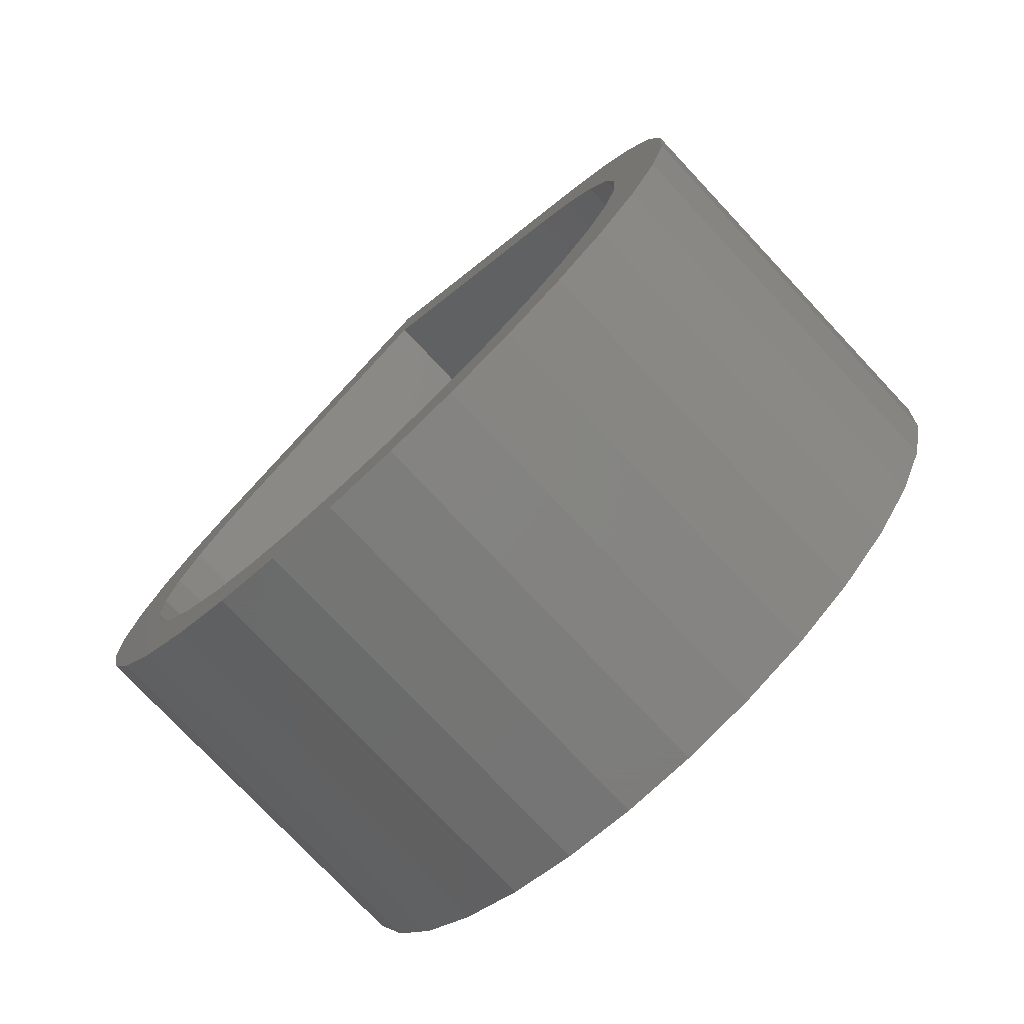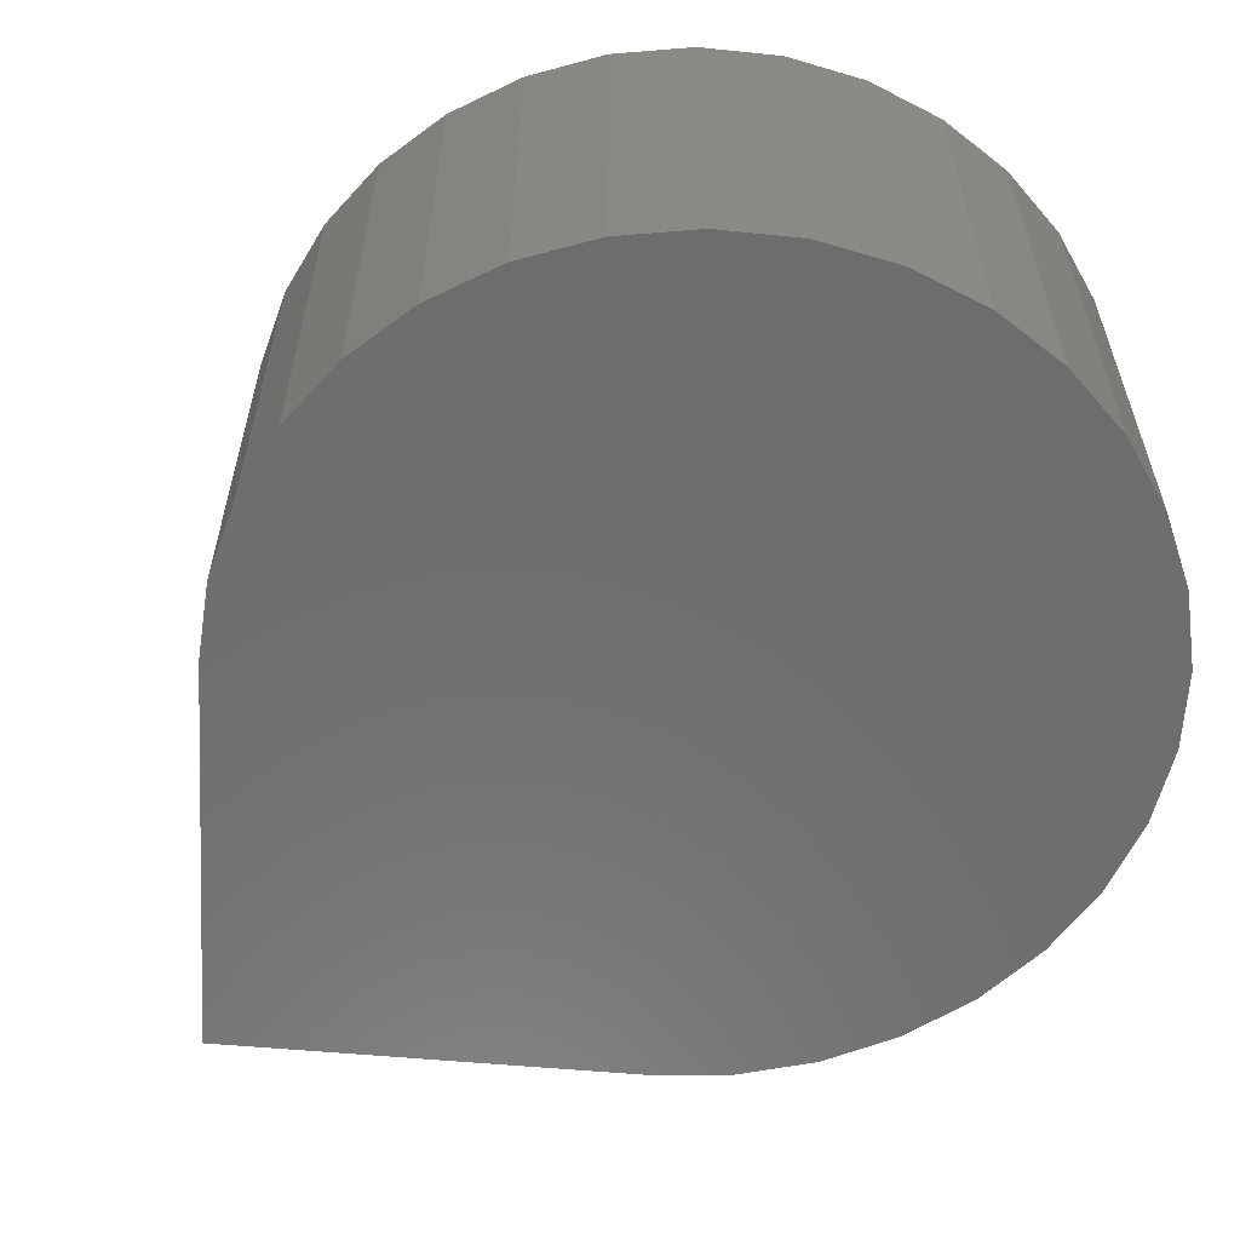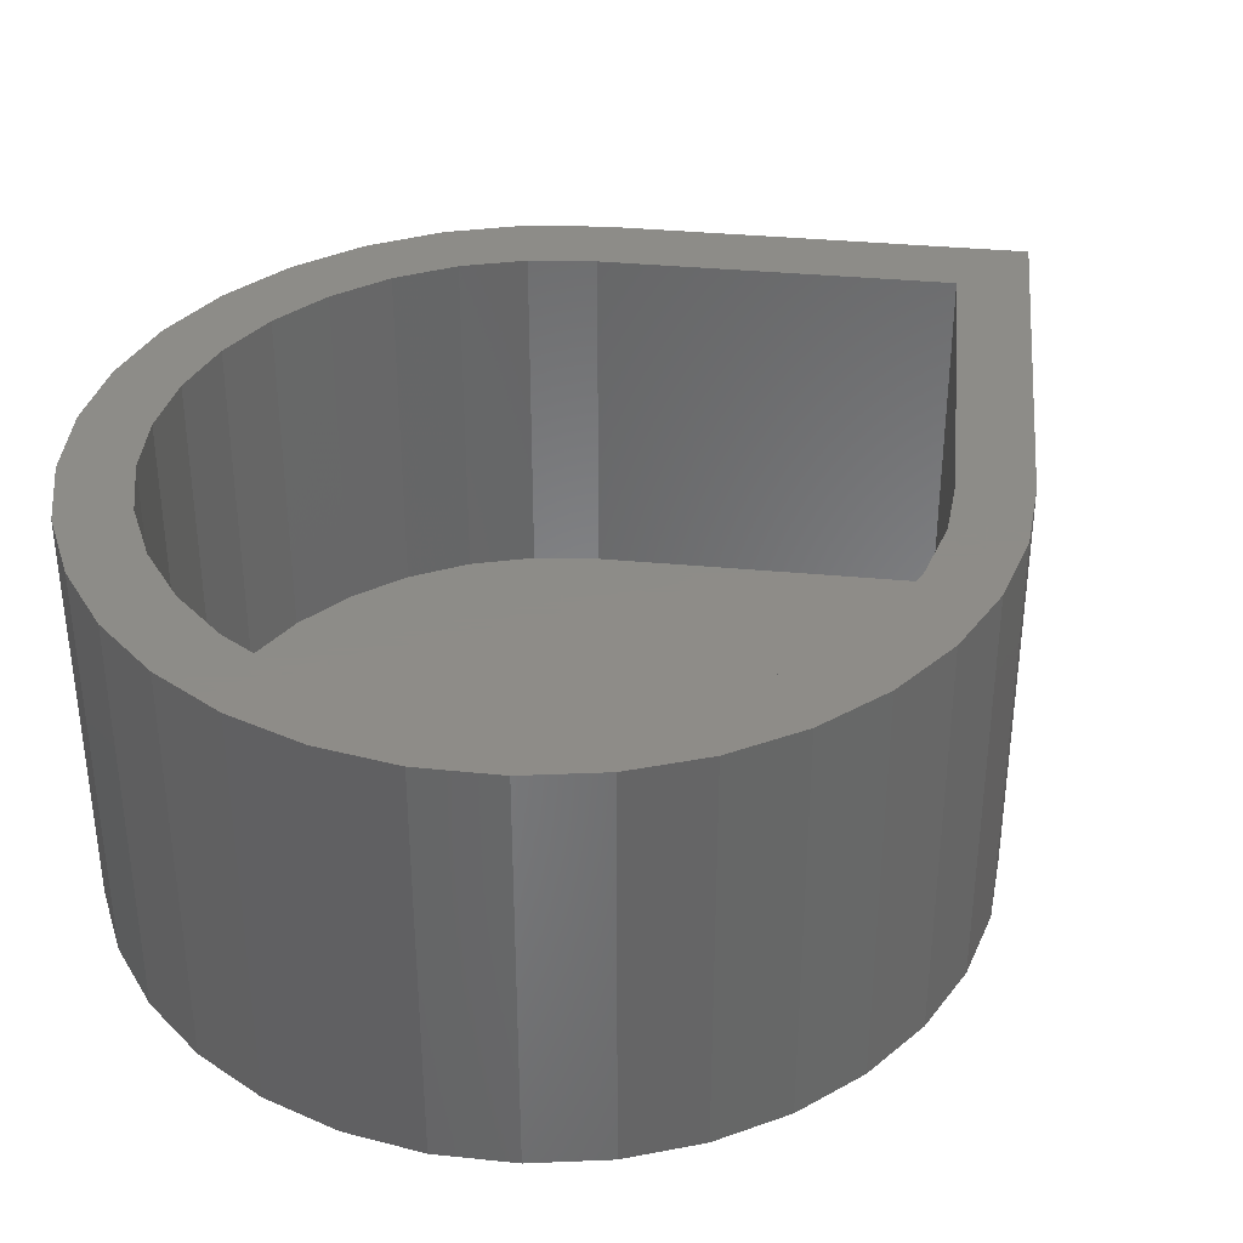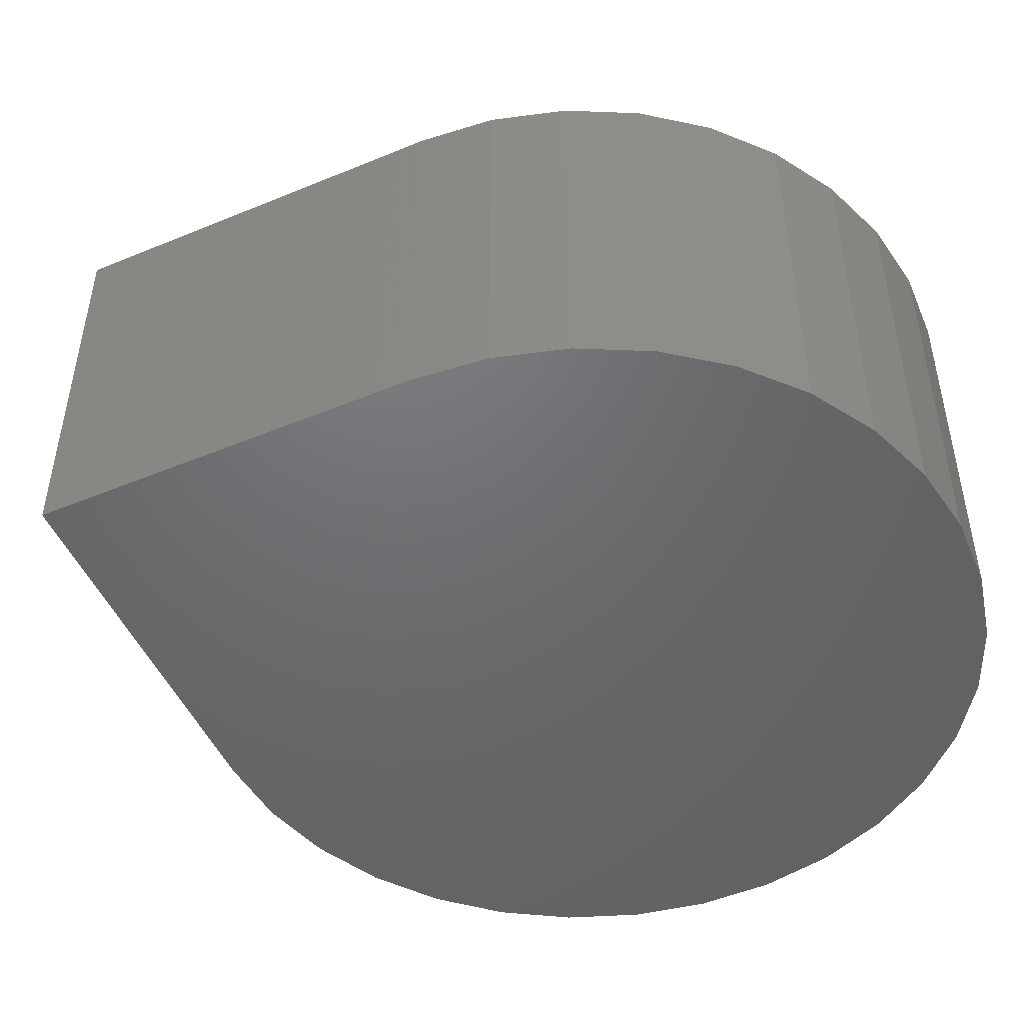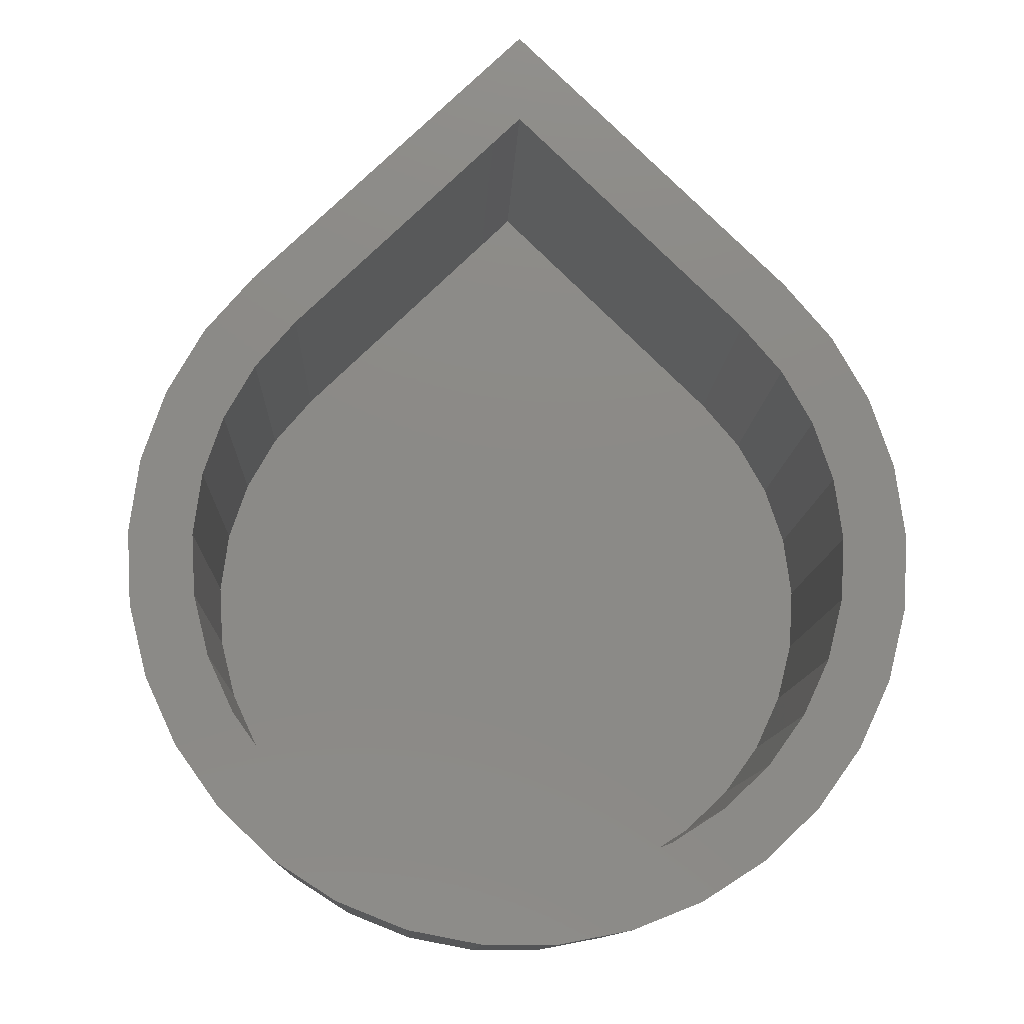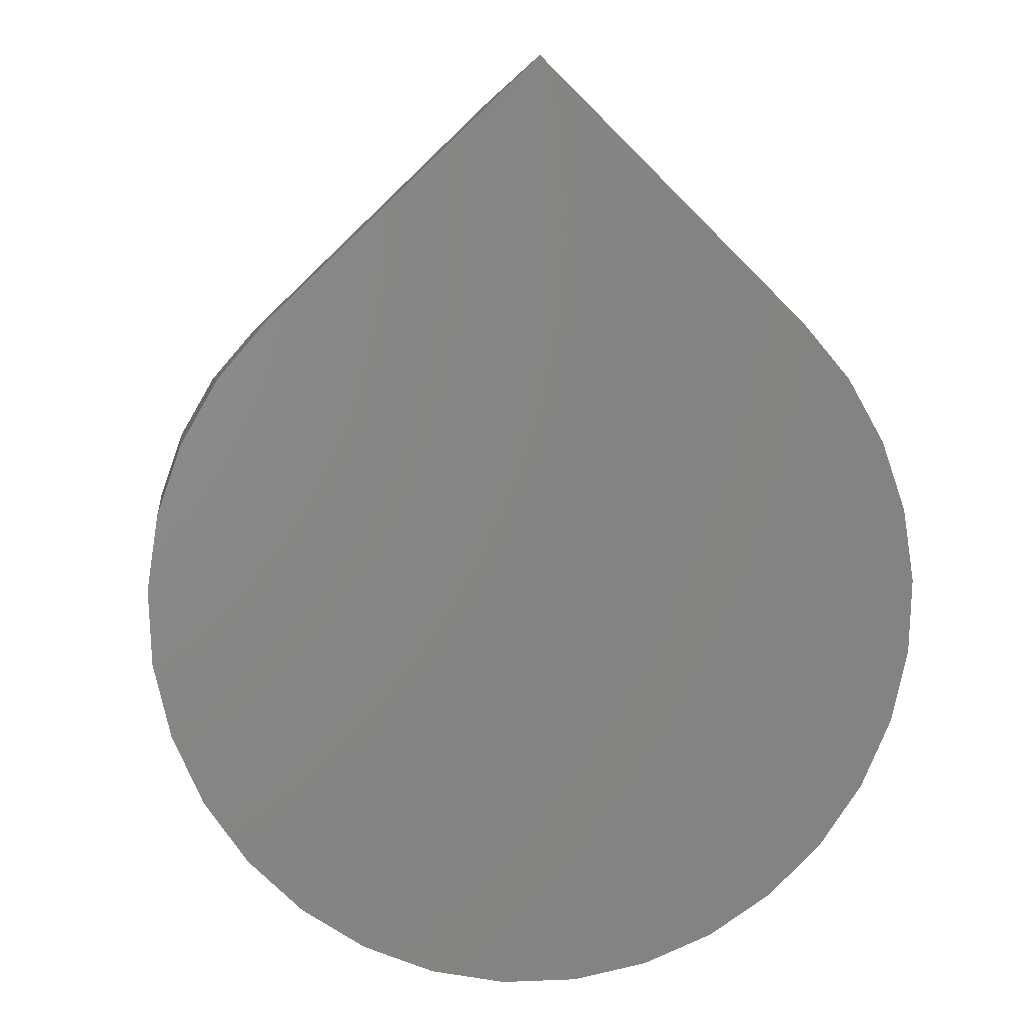
<metadata>
{"format":"stl","ext":"stl","renderer":"f3d","projection":"perspective","resolution":1024,"background":"white","views":[{"elev":-76.5,"azim":43.2,"up":"+Y"},{"elev":-59.5,"azim":-49.5,"up":"+Z"},{"elev":36.7,"azim":51.2,"up":"+Z"},{"elev":-48.6,"azim":-111.0,"up":"+Z"},{"elev":-11.7,"azim":-2.3,"up":"+Y"},{"elev":3.4,"azim":171.8,"up":"+Y"}]}
</metadata>
<code>
# stl→obj: 108 verts, 212 faces
v 0.3969 0.2689 0.5391
v 0.4414 0.1899 0.5391
v 0.5271 0.228 0.5391
v 0.2649 -0.5151 0.5391
v 0.3563 -0.4567 0.5391
v 0.1379 -0.4652 0.5391
v 0.04881 -0.4823 0.5391
v -0.258 -0.5151 0.5391
v -0.1573 -0.5552 0.5391
v -0.05077 -0.5756 0.5391
v -0.04189 -0.4823 0.5391
v -0.131 -0.4652 0.5391
v -0.3494 -0.4567 0.5391
v 0.1642 -0.5552 0.5391
v 0.05767 -0.5756 0.5391
v 0.3383 0.3381 0.5391
v 0.4037 0.4052 0.5391
v 0.003454 0.6643 0.5391
v 0.003454 0.7952 0.5391
v -0.3314 0.3381 0.5391
v -0.3968 0.4052 0.5391
v -0.4669 0.3225 0.5391
v -0.39 0.2689 0.5391
v -0.5202 0.228 0.5391
v -0.4345 0.1899 0.5391
v -0.4634 0.1039 0.5391
v -0.5547 0.1252 0.5391
v -0.4756 0.01399 0.5391
v -0.5692 0.01775 0.5391
v -0.4706 -0.07657 0.5391
v -0.5633 -0.09053 0.5391
v -0.4486 -0.1646 0.5391
v -0.537 -0.1957 0.5391
v -0.4105 -0.2469 0.5391
v -0.4915 -0.2941 0.5391
v -0.3575 -0.3205 0.5391
v -0.2917 -0.3828 0.5391
v -0.4282 -0.3822 0.5391
v -0.2152 -0.4317 0.5391
v 0.4738 0.3224 0.5391
v 0.5616 0.1252 0.5391
v 0.4703 0.1039 0.5391
v 0.5762 0.01774 0.5391
v 0.4825 0.01401 0.5391
v 0.5702 -0.09054 0.5391
v 0.4775 -0.07655 0.5391
v 0.544 -0.1958 0.5391
v 0.4555 -0.1646 0.5391
v 0.4984 -0.2941 0.5391
v 0.4174 -0.2468 0.5391
v 0.3645 -0.3205 0.5391
v 0.4351 -0.3822 0.5391
v 0.2986 -0.3828 0.5391
v 0.2222 -0.4317 0.5391
v 0.04879 -0.4823 0.0625
v 0.1379 -0.4652 0.0625
v 0.2221 -0.4317 0.0625
v 0.2986 -0.3828 0.0625
v 0.3644 -0.3205 0.0625
v 0.4174 -0.2469 0.0625
v 0.4555 -0.1646 0.0625
v 0.4775 -0.07657 0.0625
v 0.4825 0.01399 0.0625
v 0.4703 0.1039 0.0625
v 0.4415 0.1899 0.0625
v 0.3969 0.2689 0.0625
v 0.3383 0.338 0.0625
v -0.04191 -0.4823 0.0625
v -0.131 -0.4652 0.0625
v -0.2152 -0.4317 0.0625
v -0.2917 -0.3828 0.0625
v -0.3576 -0.3205 0.0625
v -0.4105 -0.2468 0.0625
v -0.4486 -0.1646 0.0625
v -0.4706 -0.07655 0.0625
v -0.4756 0.01401 0.0625
v -0.4634 0.1039 0.0625
v -0.4345 0.1899 0.0625
v -0.39 0.2689 0.0625
v -0.3314 0.3381 0.0625
v 0.003454 0.6643 0.0625
v 0.4037 0.4052 -0.03125
v 0.4738 0.3225 -0.03125
v 0.5271 0.228 -0.03125
v 0.5616 0.1252 -0.03125
v 0.5762 0.01775 -0.03125
v 0.5702 -0.09053 -0.03125
v 0.544 -0.1957 -0.03125
v 0.4984 -0.2941 -0.03125
v 0.4351 -0.3822 -0.03125
v 0.3563 -0.4567 -0.03125
v 0.2649 -0.5151 -0.03125
v 0.1642 -0.5552 -0.03125
v 0.05768 -0.5756 -0.03125
v -0.05076 -0.5756 -0.03125
v -0.1573 -0.5552 -0.03125
v -0.258 -0.5151 -0.03125
v -0.3494 -0.4567 -0.03125
v -0.4281 -0.3822 -0.03125
v -0.4915 -0.2941 -0.03125
v -0.537 -0.1958 -0.03125
v -0.5633 -0.09054 -0.03125
v -0.5692 0.01774 -0.03125
v -0.5547 0.1252 -0.03125
v -0.5202 0.228 -0.03125
v -0.4669 0.3224 -0.03125
v -0.3968 0.4052 -0.03125
v 0.003454 0.7952 -0.03125
f 1 2 3
f 4 5 6
f 4 6 7
f 8 9 10
f 8 10 11
f 8 11 12
f 8 12 13
f 14 4 15
f 15 4 7
f 15 7 10
f 10 7 11
f 16 17 18
f 18 17 19
f 18 19 20
f 20 19 21
f 20 21 22
f 20 22 23
f 23 22 24
f 23 24 25
f 25 24 26
f 26 24 27
f 26 27 28
f 28 27 29
f 28 29 30
f 30 29 31
f 30 31 32
f 32 31 33
f 32 33 34
f 34 33 35
f 34 35 36
f 36 35 37
f 37 35 38
f 37 38 39
f 39 38 13
f 39 13 12
f 1 3 16
f 16 3 40
f 16 40 17
f 3 2 41
f 41 2 42
f 41 42 43
f 43 42 44
f 43 44 45
f 45 44 46
f 45 46 47
f 47 46 48
f 47 48 49
f 49 48 50
f 49 50 51
f 49 51 52
f 52 51 53
f 52 53 5
f 5 53 54
f 5 54 6
f 55 6 56
f 56 6 54
f 56 54 57
f 57 54 53
f 57 53 58
f 58 53 51
f 58 51 59
f 59 51 50
f 59 50 60
f 60 50 48
f 60 48 61
f 61 48 46
f 61 46 62
f 62 46 44
f 62 44 63
f 63 44 42
f 63 42 64
f 64 42 2
f 64 2 65
f 65 2 1
f 65 1 66
f 66 1 16
f 66 16 67
f 6 55 7
f 7 55 68
f 7 68 11
f 11 68 69
f 11 69 12
f 12 69 70
f 12 70 39
f 39 70 71
f 39 71 37
f 37 71 72
f 37 72 36
f 36 72 73
f 36 73 34
f 34 73 74
f 34 74 32
f 32 74 75
f 32 75 30
f 30 75 76
f 30 76 28
f 28 76 77
f 28 77 26
f 26 77 78
f 26 78 25
f 25 78 79
f 25 79 23
f 23 79 80
f 23 80 20
f 67 16 81
f 81 16 18
f 81 18 80
f 80 18 20
f 82 17 83
f 83 17 40
f 83 40 84
f 84 40 3
f 84 3 85
f 85 3 41
f 85 41 86
f 86 41 43
f 86 43 87
f 87 43 45
f 87 45 88
f 88 45 47
f 88 47 89
f 89 47 49
f 89 49 90
f 90 49 52
f 90 52 91
f 91 52 5
f 91 5 92
f 92 5 4
f 92 4 93
f 93 4 14
f 93 14 94
f 94 14 15
f 94 15 95
f 95 15 10
f 95 10 96
f 96 10 9
f 96 9 97
f 97 9 8
f 97 8 98
f 98 8 13
f 98 13 99
f 99 13 38
f 99 38 100
f 100 38 35
f 100 35 101
f 101 35 33
f 101 33 102
f 102 33 31
f 102 31 103
f 103 31 29
f 103 29 104
f 104 29 27
f 104 27 105
f 105 27 24
f 105 24 106
f 106 24 22
f 106 22 107
f 107 22 21
f 82 108 17
f 17 108 19
f 108 107 19
f 19 107 21
f 108 82 107
f 107 82 83
f 107 83 106
f 106 83 84
f 106 84 105
f 105 84 85
f 105 85 104
f 104 85 86
f 104 86 103
f 103 86 87
f 103 87 102
f 102 87 88
f 102 88 101
f 101 88 89
f 101 89 100
f 100 89 90
f 100 90 99
f 99 90 91
f 99 91 98
f 98 91 92
f 98 92 97
f 97 92 93
f 97 93 96
f 96 93 94
f 96 94 95
f 67 81 80
f 56 68 55
f 67 80 66
f 66 80 79
f 66 79 65
f 65 79 78
f 65 78 64
f 64 78 77
f 64 77 63
f 63 77 76
f 63 76 62
f 62 76 75
f 62 75 61
f 61 75 74
f 61 74 60
f 60 74 73
f 60 73 59
f 59 73 72
f 59 72 58
f 58 72 71
f 58 71 57
f 57 71 70
f 57 70 56
f 56 70 69
f 56 69 68

</code>
